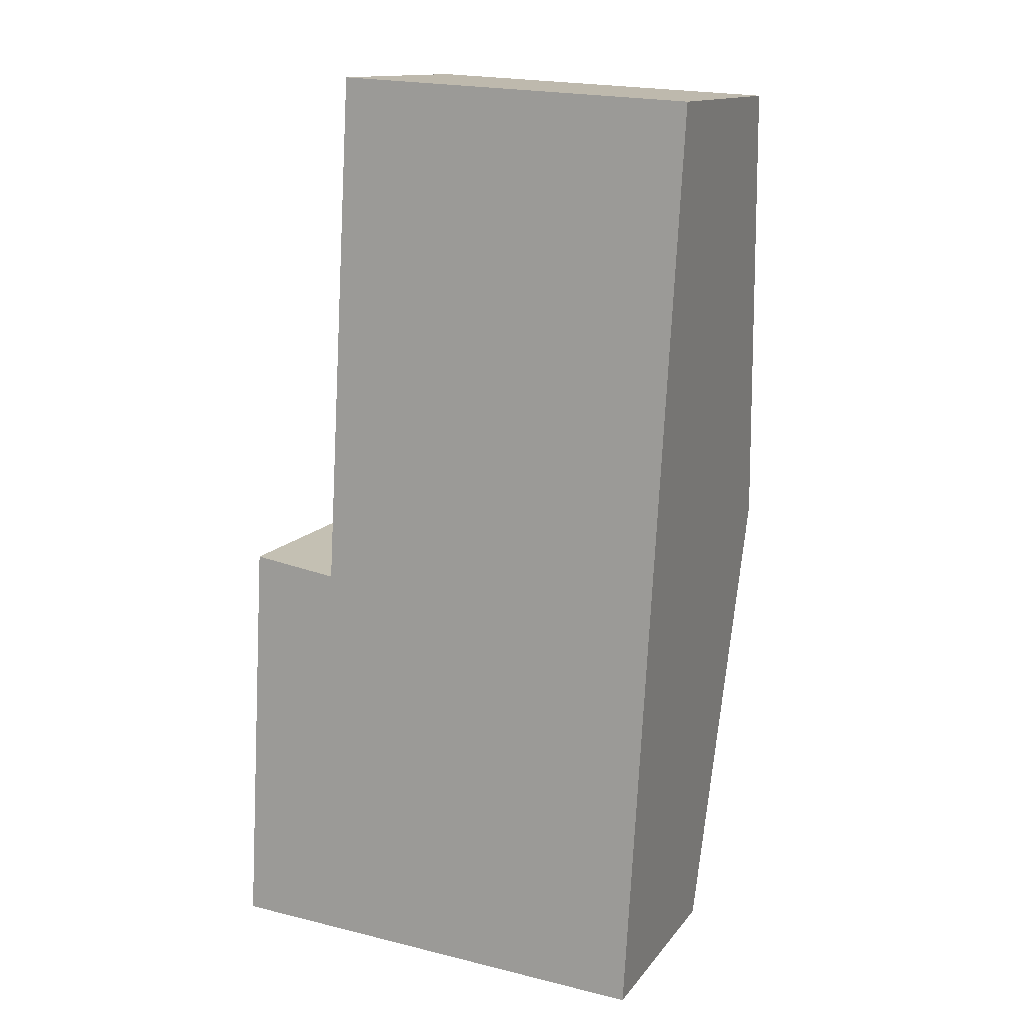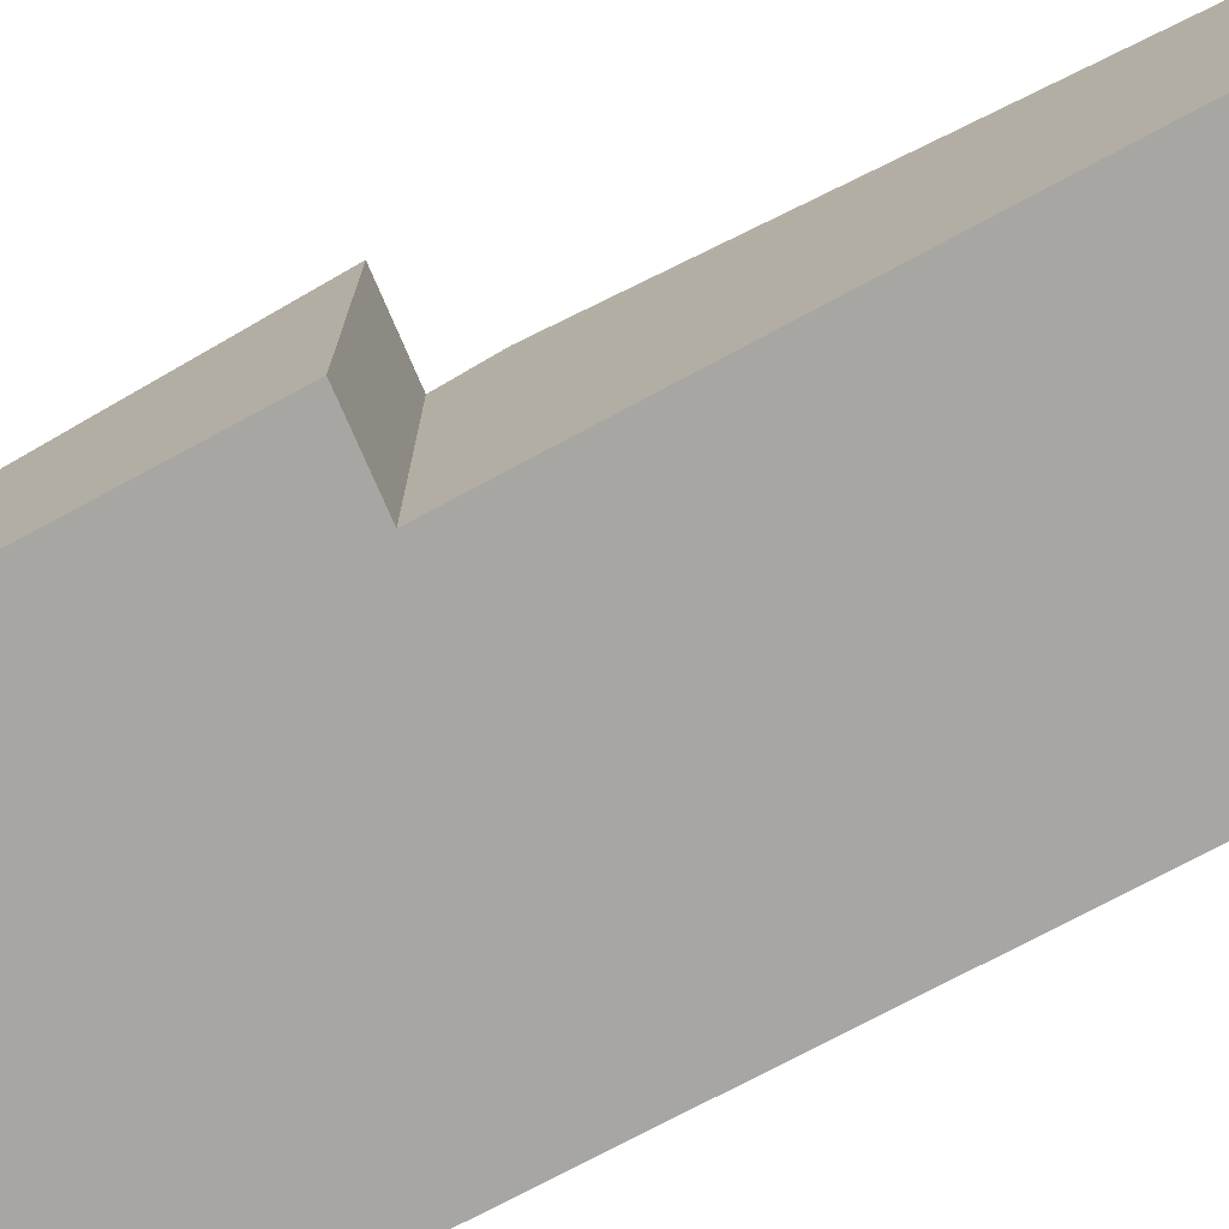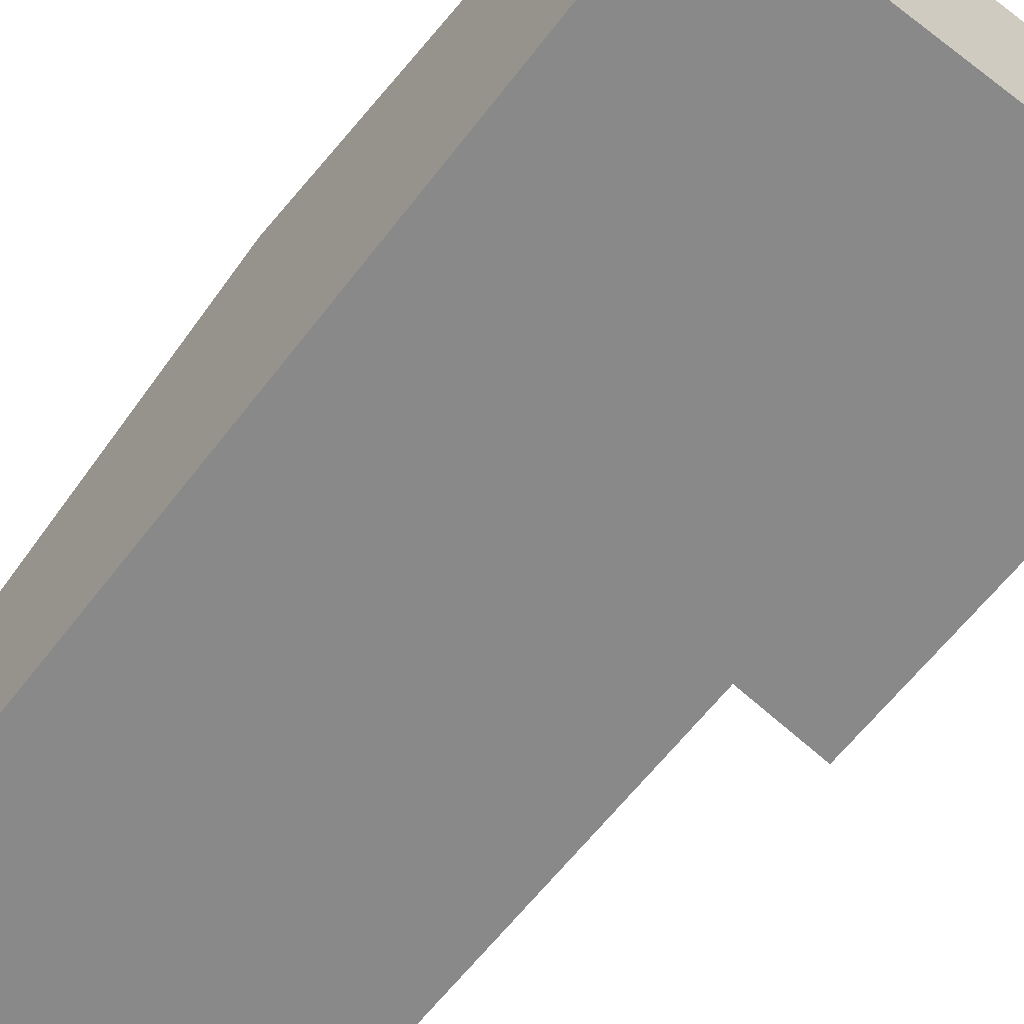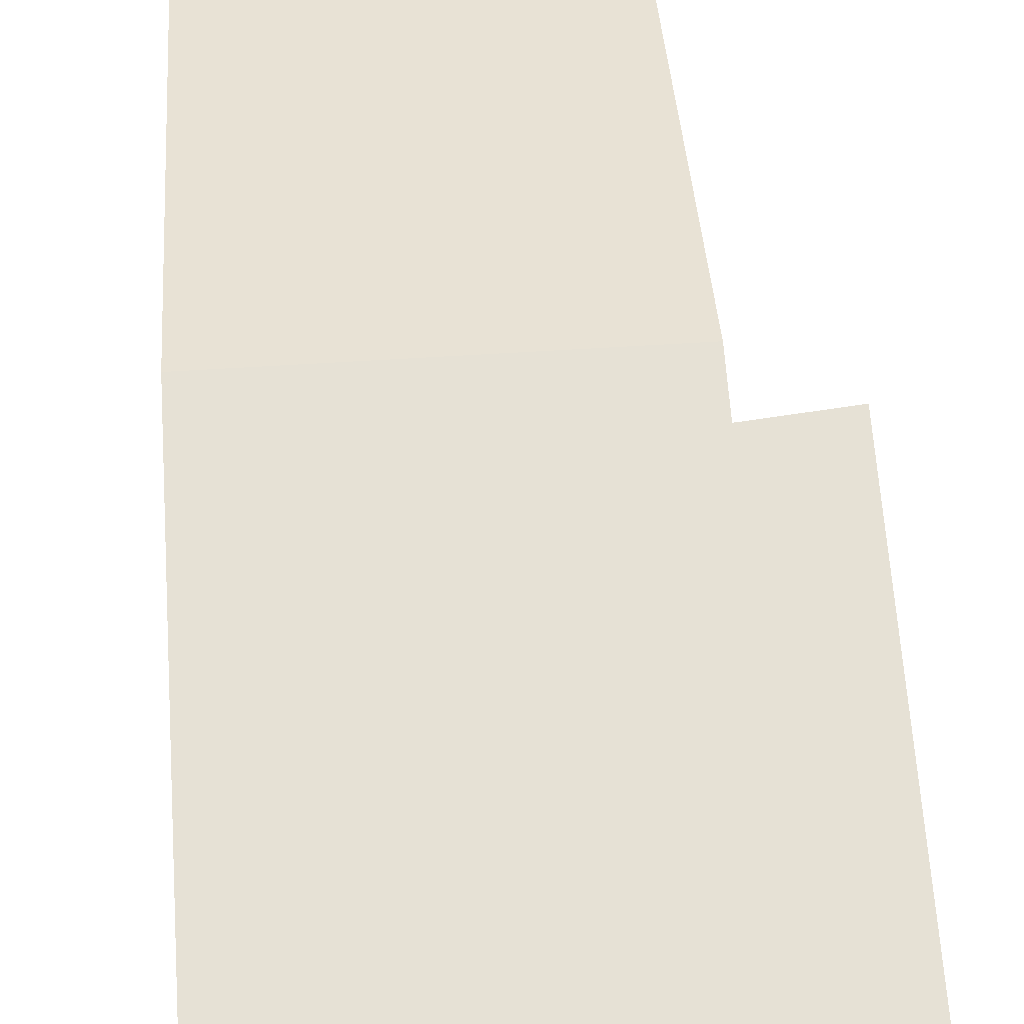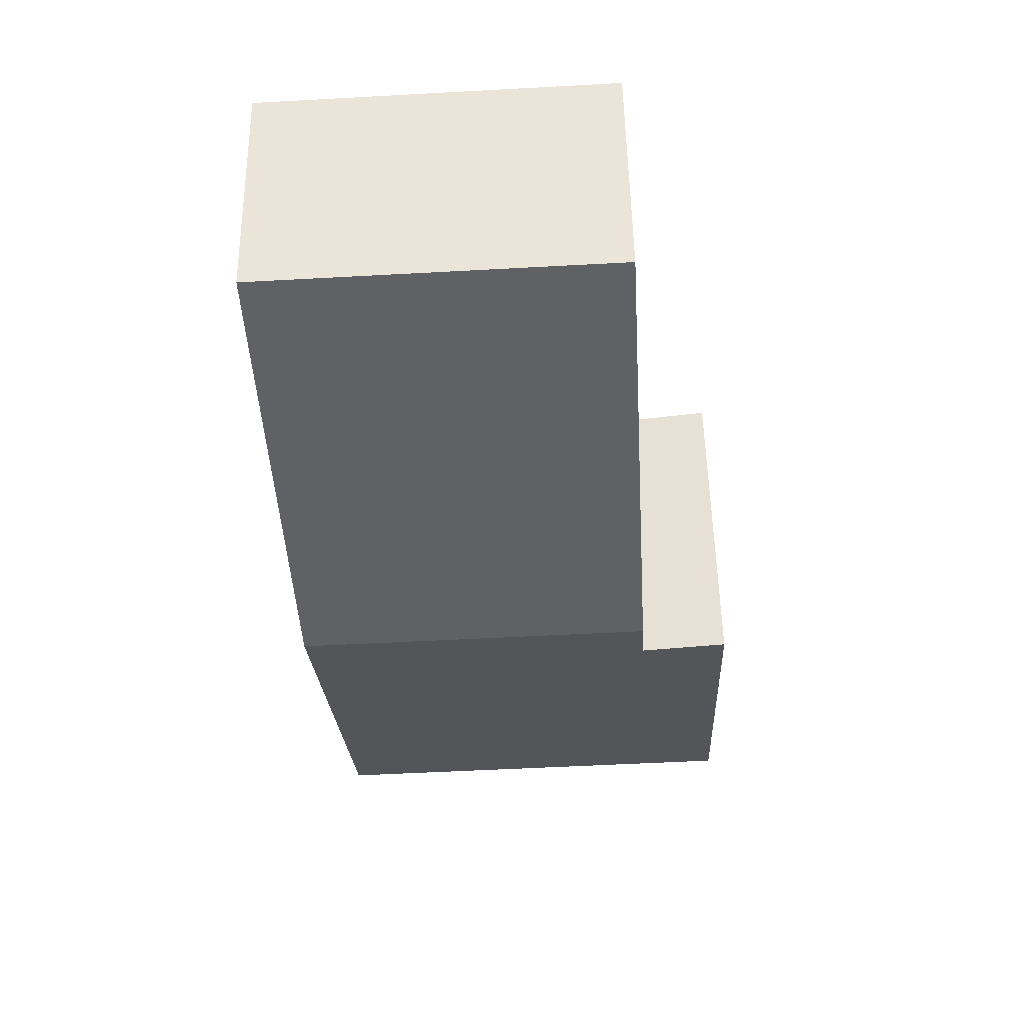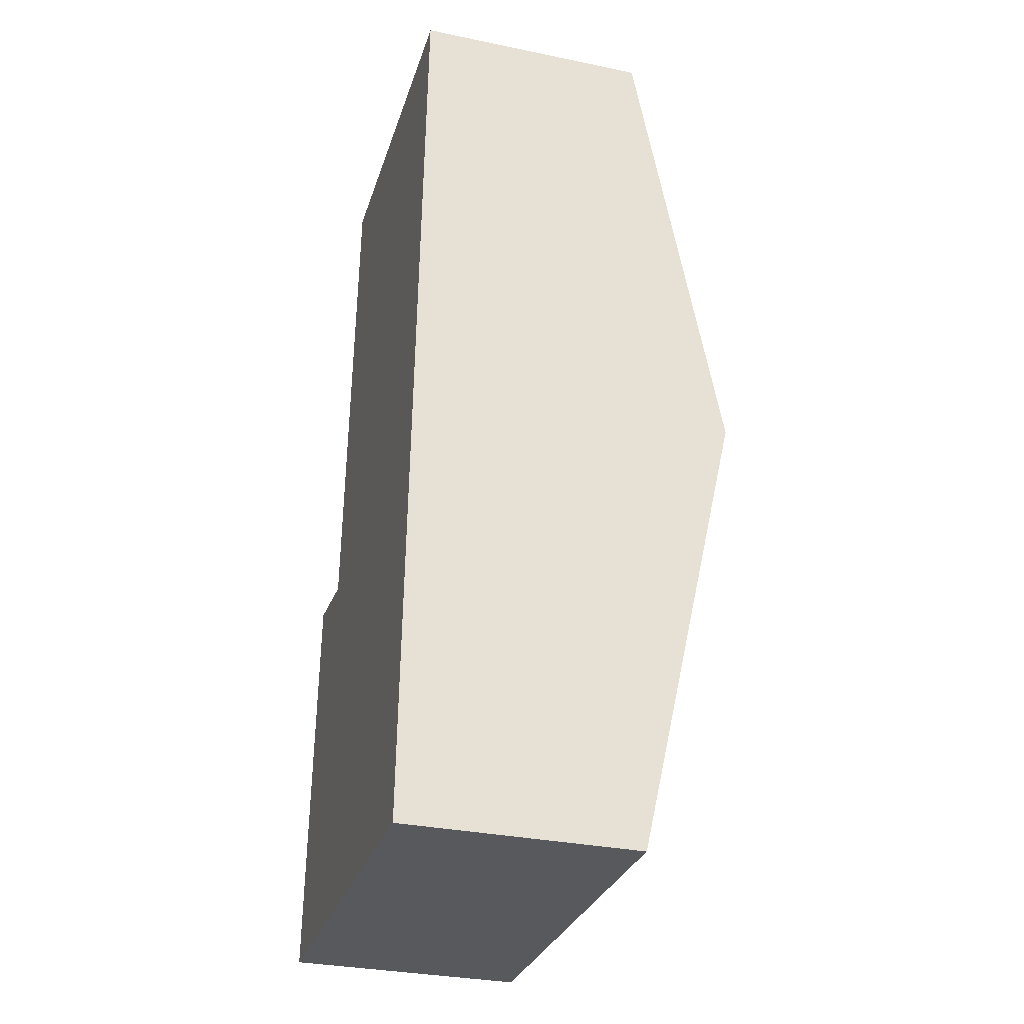
<metadata>
{"format":"obj","ext":"obj","renderer":"f3d","projection":"perspective","resolution":1024,"background":"white","views":[{"elev":13.5,"azim":23.3,"up":"+Z"},{"elev":-74.1,"azim":-58.5,"up":"+Y"},{"elev":-63.0,"azim":145.6,"up":"+Y"},{"elev":52.9,"azim":179.1,"up":"+Y"},{"elev":53.9,"azim":179.0,"up":"+Z"},{"elev":-32.4,"azim":74.0,"up":"+Z"}]}
</metadata>
<code>
v  1.756 2.954 11.53
v  5.921 4.147 5.484
v  1.424 4.147 5.734
v  6.242 2.954 11.28
v  5.599 2.954 -0.311
v  1.383 3.998 5.013
v  0.287 4.019 5.175
v  0 2.954 1.809e-16
v  0.287 -3.169e-16 5.175
v  1.383 -3.07e-16 5.013
v  1.756 -7.059e-16 11.53
v  6.242 -6.906e-16 11.28
v  1.424 -3.511e-16 5.734
v  0 0 0
v  5.921 -3.358e-16 5.484
v  5.599 1.904e-17 -0.311
g defaultobject
f 1 2 3
f 2 1 4
f 5 3 2
f 3 5 6
f 6 5 7
f 7 5 8
f 9 6 7
f 6 9 10
f 11 4 1
f 4 11 12
f 6 1 3
f 1 6 10
f 1 10 11
f 11 10 13
f 8 9 7
f 9 8 14
f 12 2 4
f 2 12 15
f 2 15 5
f 5 15 16
f 16 8 5
f 8 16 14
f 14 10 9
f 10 14 15
f 15 14 16
f 13 12 11
f 12 13 15
f 15 13 10

</code>
